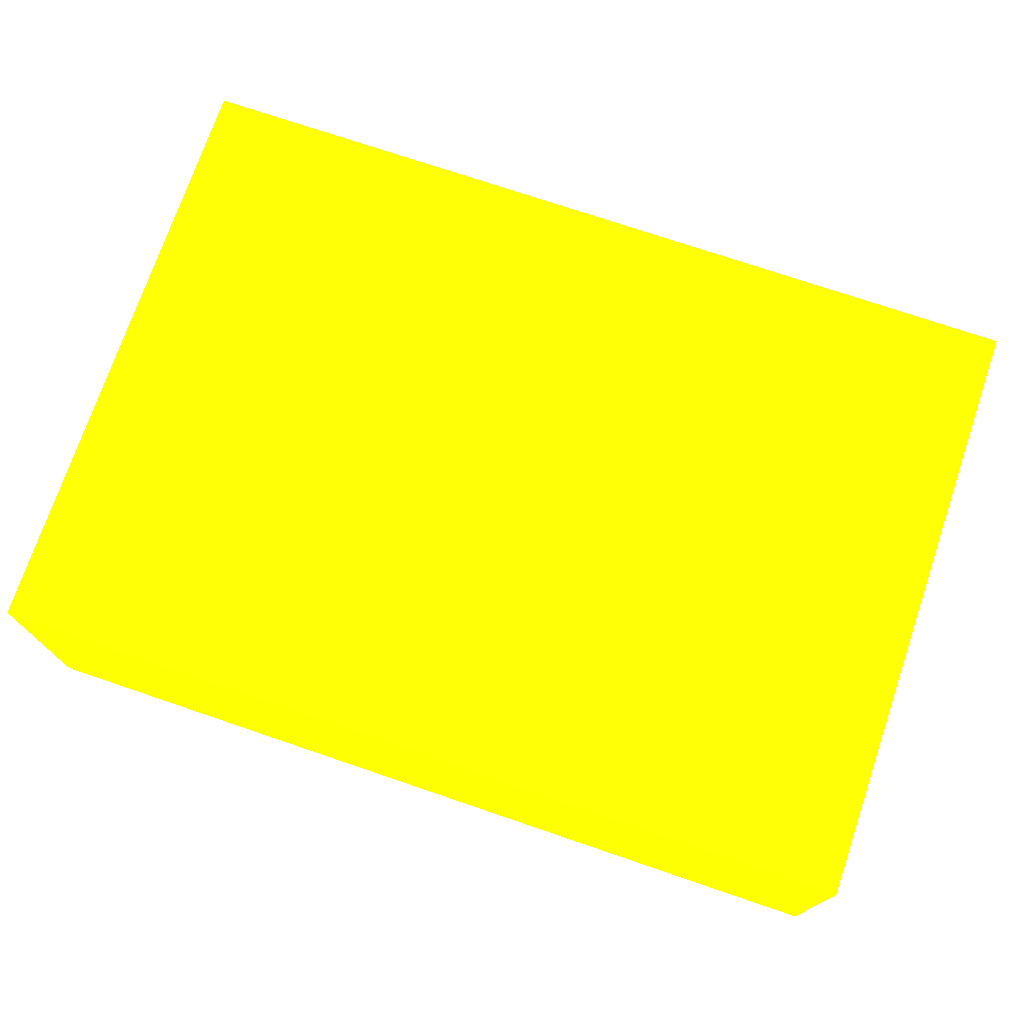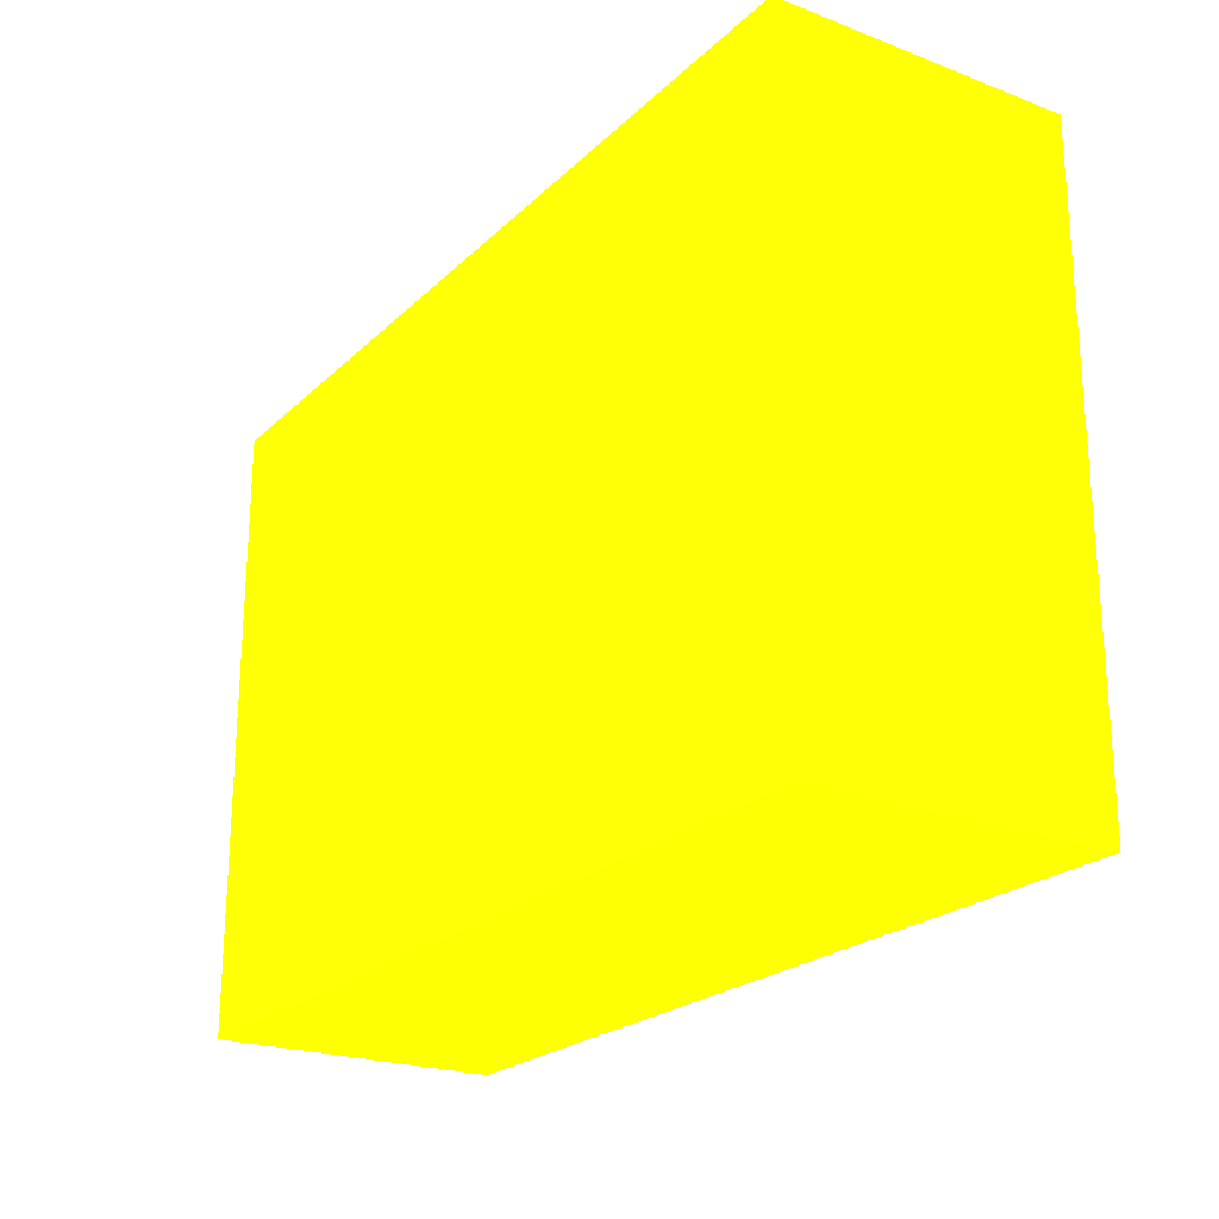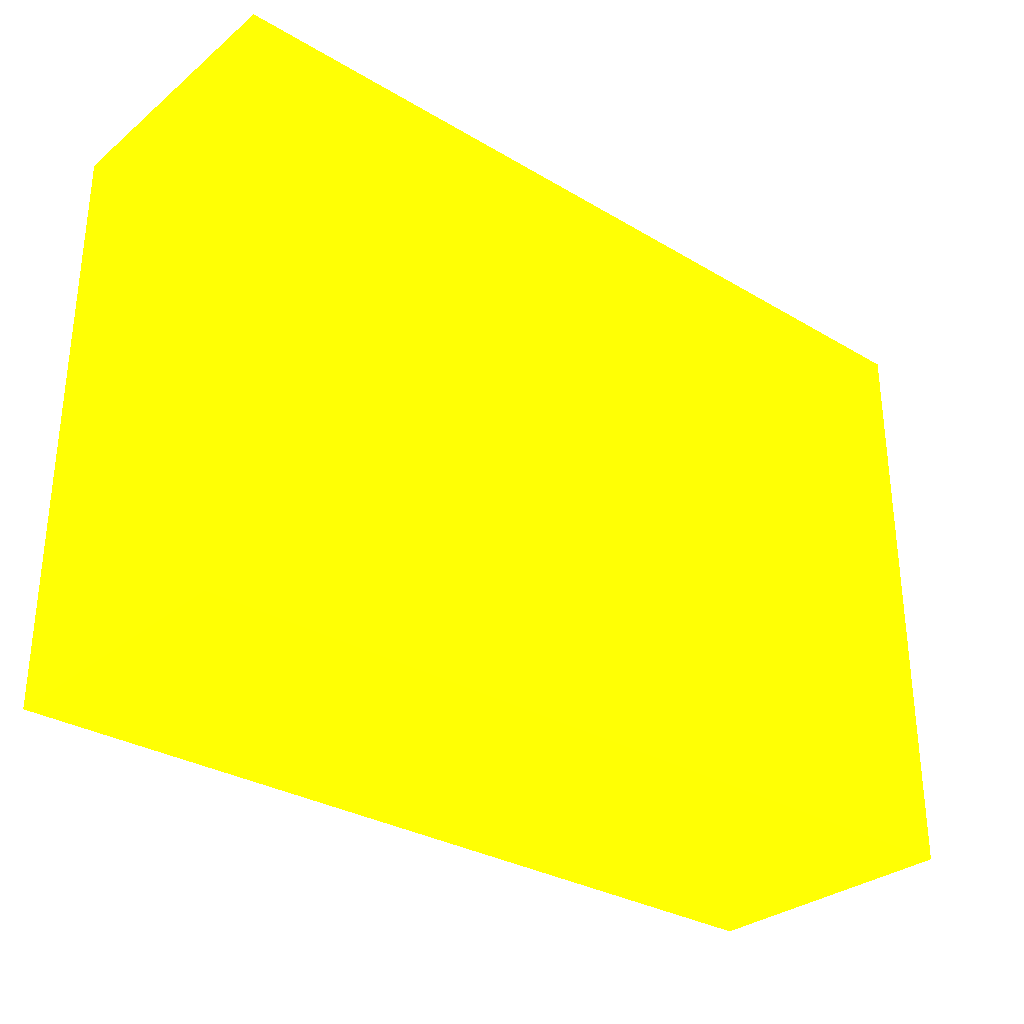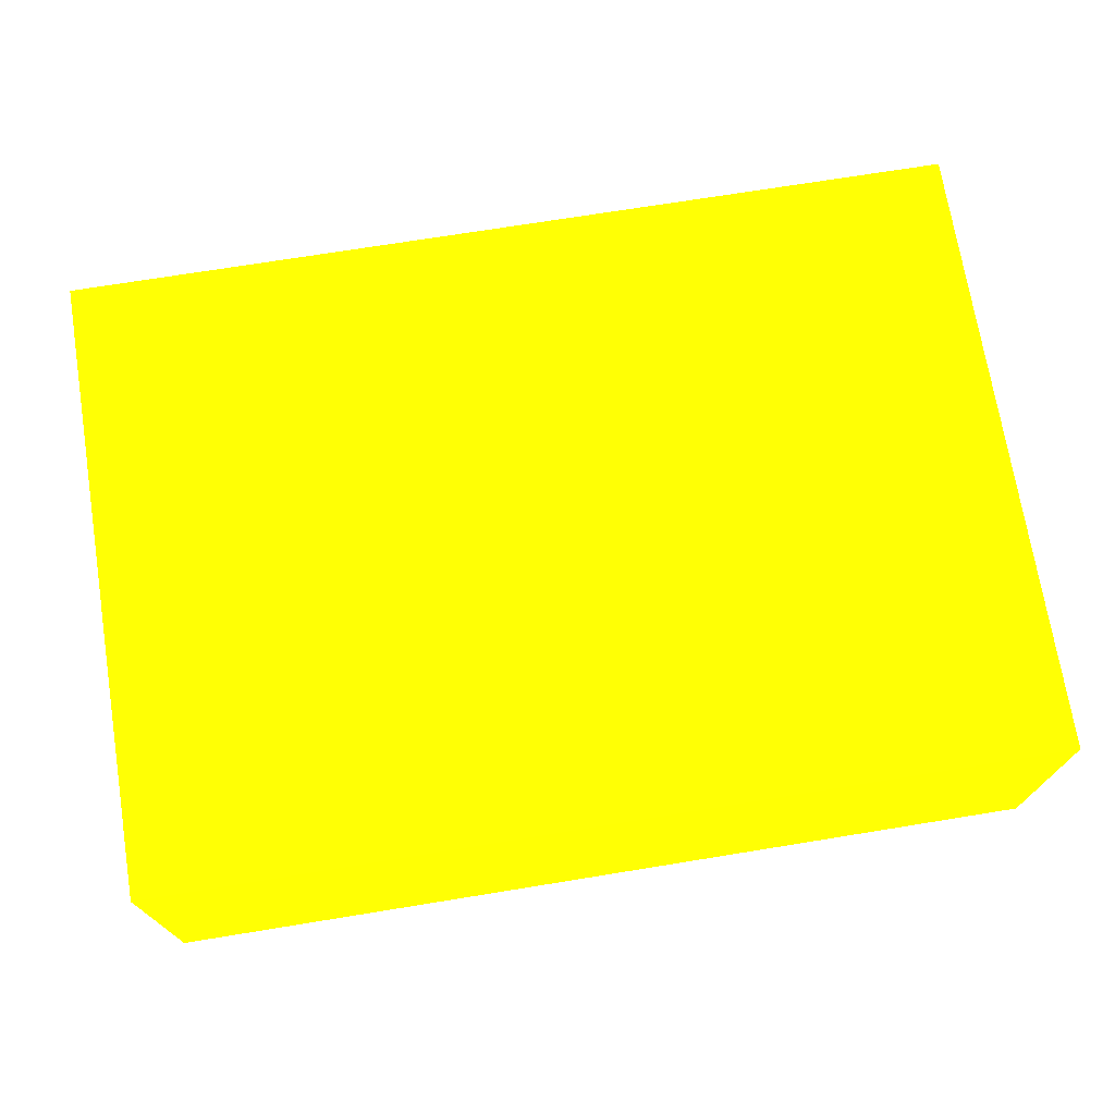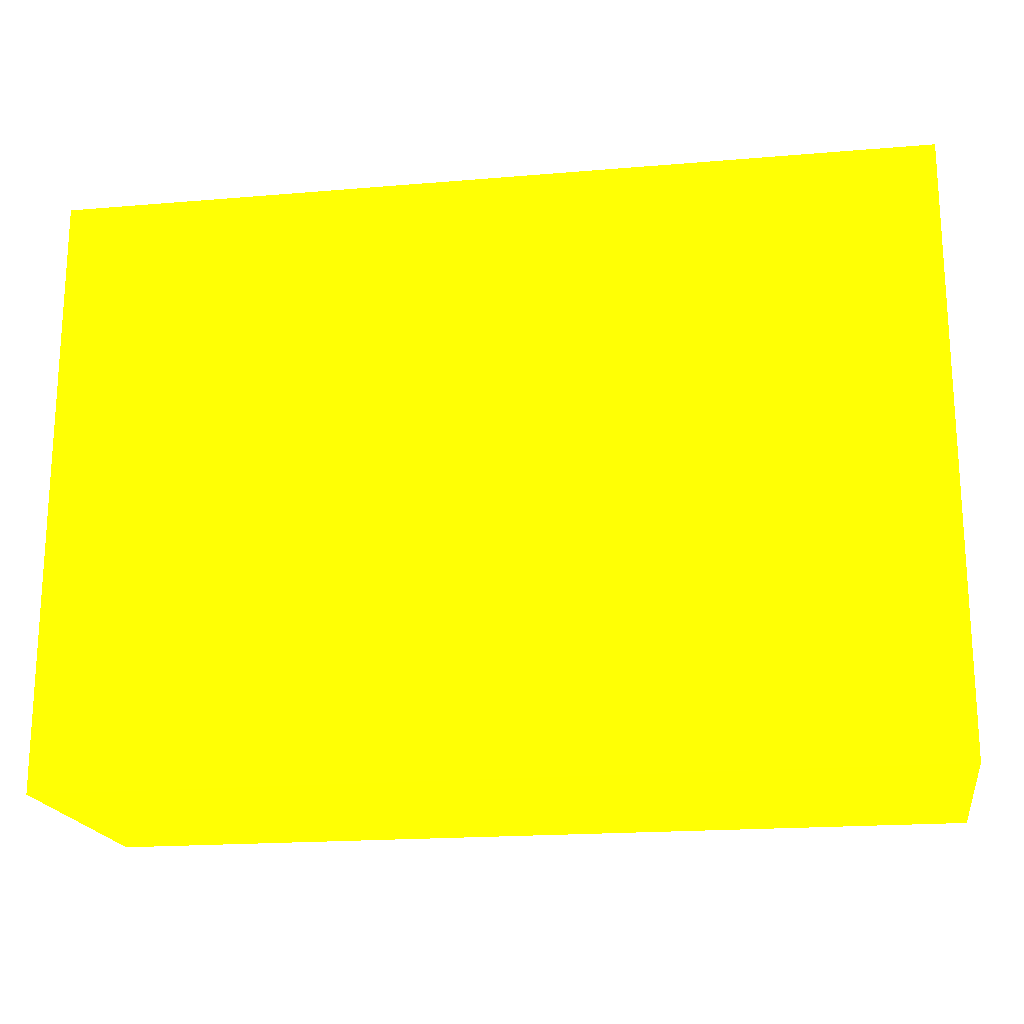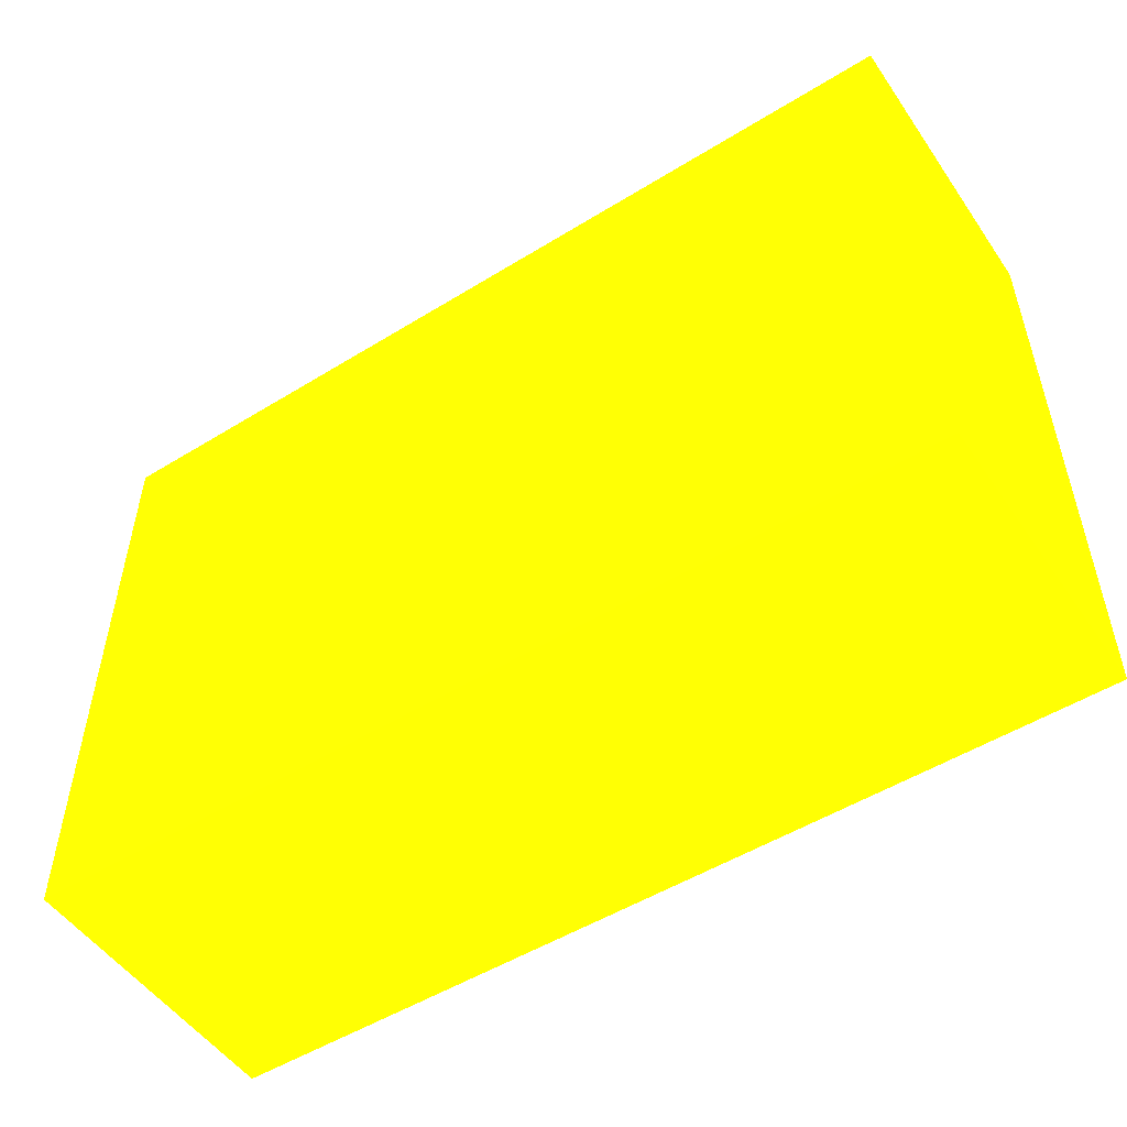
<metadata>
{"format":"obj","ext":"obj","renderer":"f3d","projection":"perspective","resolution":1024,"background":"white","views":[{"elev":74.0,"azim":18.8,"up":"+Z"},{"elev":-22.6,"azim":-123.0,"up":"+Y"},{"elev":-30.7,"azim":139.4,"up":"+Y"},{"elev":72.2,"azim":-9.2,"up":"+Z"},{"elev":-19.1,"azim":-170.9,"up":"+Y"},{"elev":-51.7,"azim":33.7,"up":"+Y"}]}
</metadata>
<code>
v 2.25 3.18 -0.9309 0.9882 0.9373 0.01176
v 2.25 3.03 -0.9309 0.9882 0.9373 0.01176
v 2.25 3.18 -1.072 0.9882 0.9373 0.01176
v 1.815 3.18 -0.9309 0.9882 0.9373 0.01176
v 2.25 3.03 -1.072 0.9882 0.9373 0.01176
v 2.25 2.878 -0.9309 0.9882 0.9373 0.01176
v 1.815 3.18 -1.072 0.9882 0.9373 0.01176
v 1.815 3.03 -0.9309 0.9882 0.9373 0.01176
v 2.25 2.878 -1.072 0.9882 0.9373 0.01176
v 1.815 2.878 -0.9309 0.9882 0.9373 0.01176
v 1.815 3.03 -1.072 0.9882 0.9373 0.01176
v 1.815 2.878 -1.072 0.9882 0.9373 0.01176
f 1 2 5
f 1 5 3
f 1 3 7
f 1 7 4
f 1 4 8
f 1 8 10
f 1 10 6
f 1 6 2
f 2 6 9
f 2 9 5
f 3 5 9
f 3 9 12
f 3 12 11
f 3 11 7
f 4 7 11
f 4 11 8
f 6 10 12
f 6 12 9
f 8 11 12
f 8 12 10

</code>
